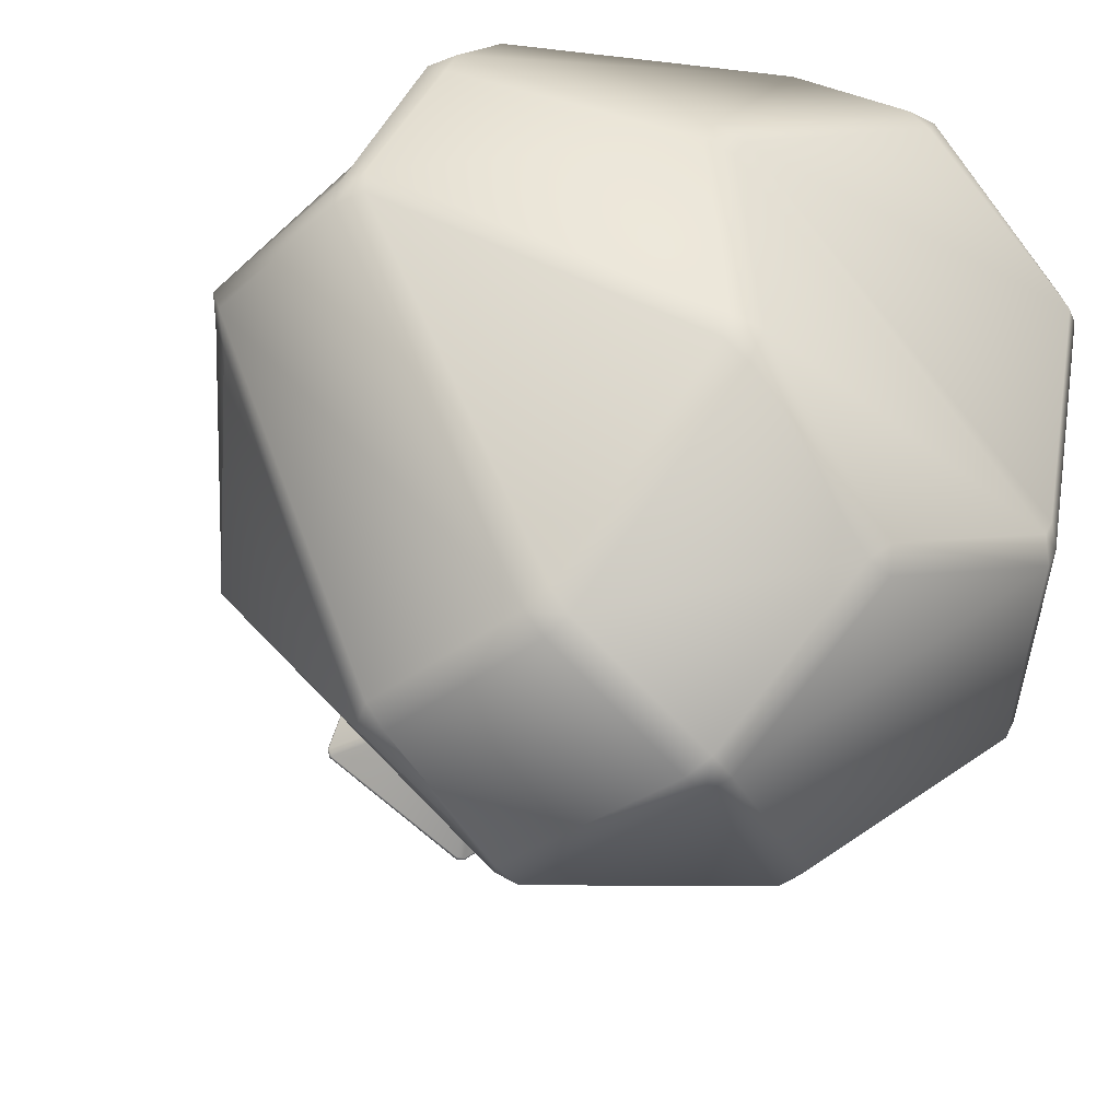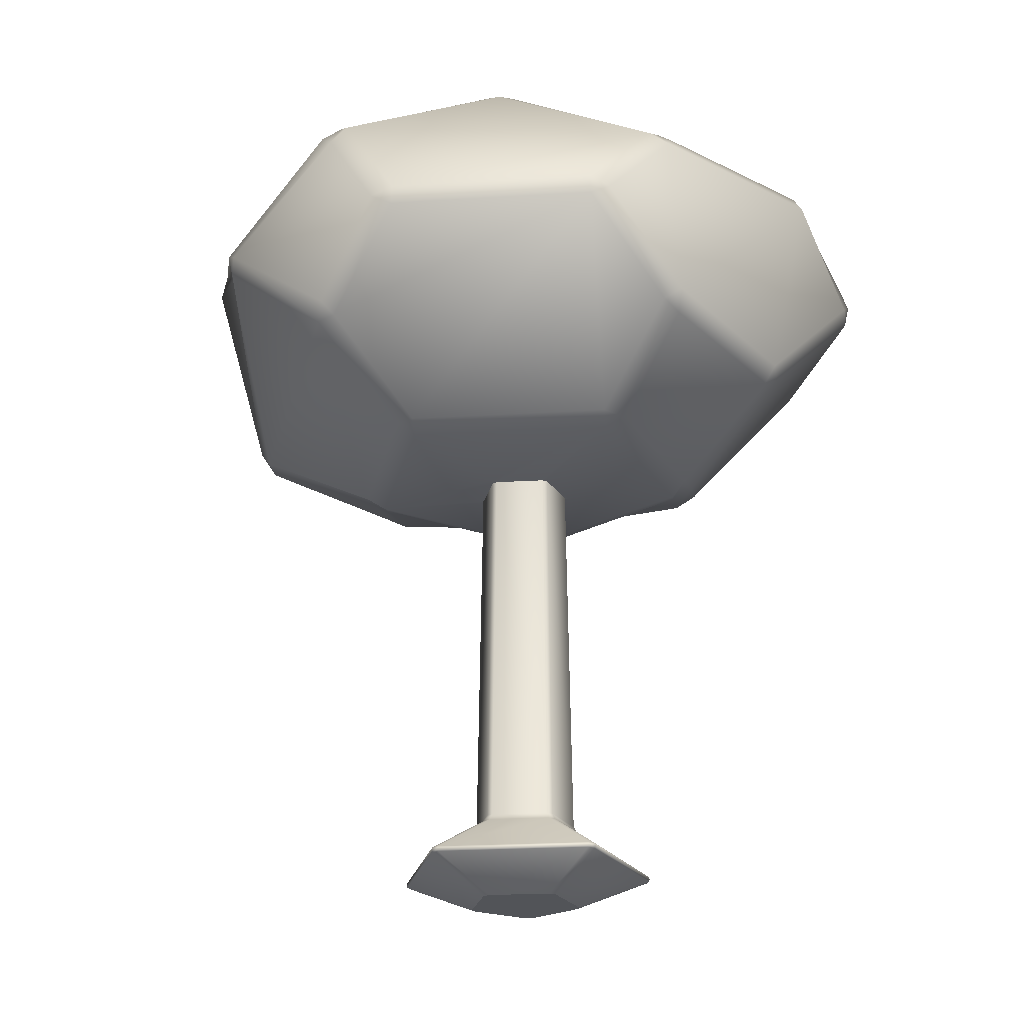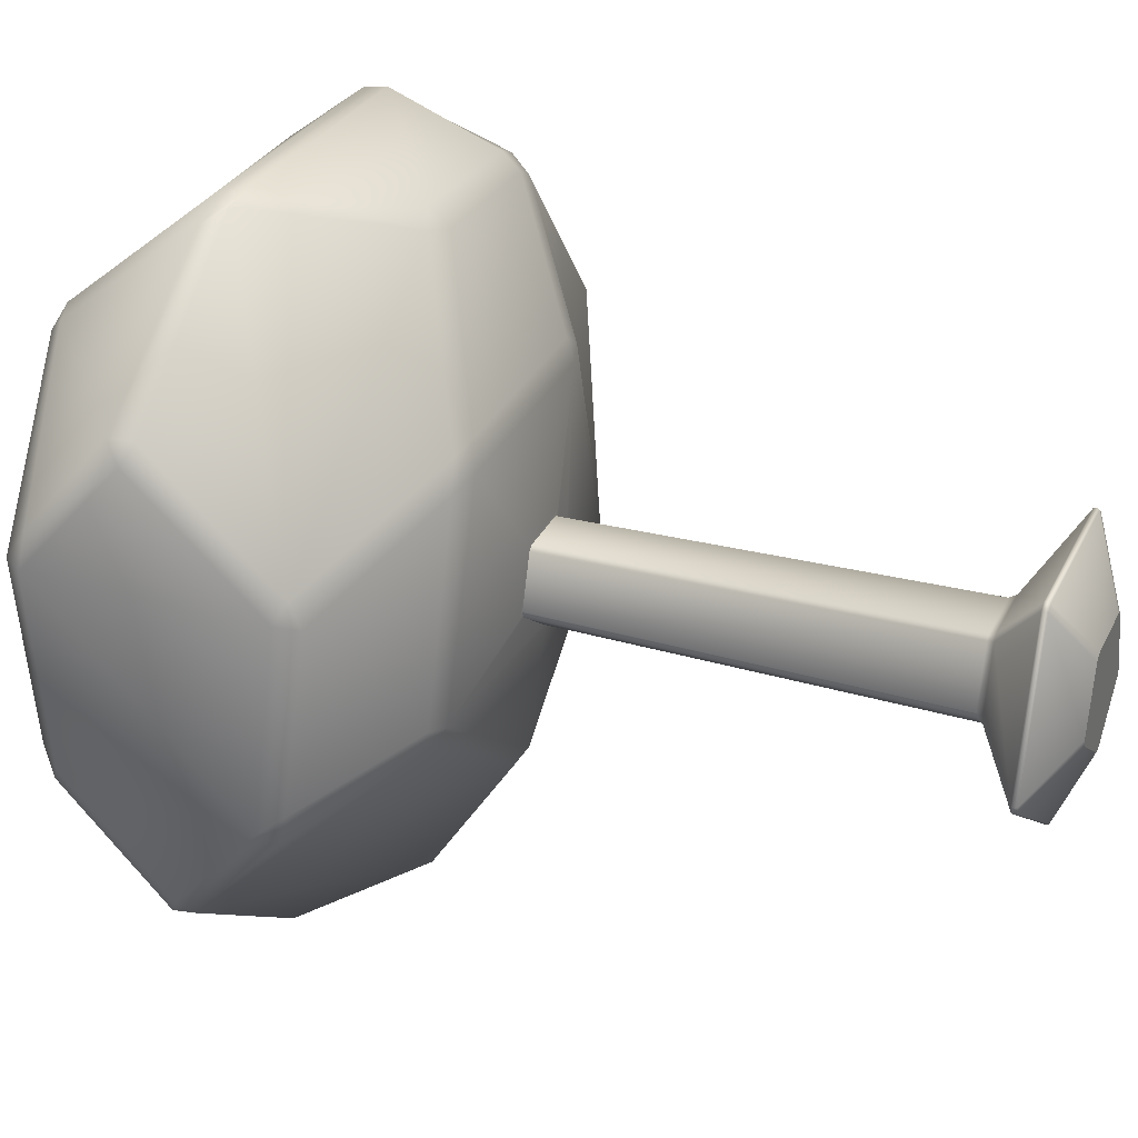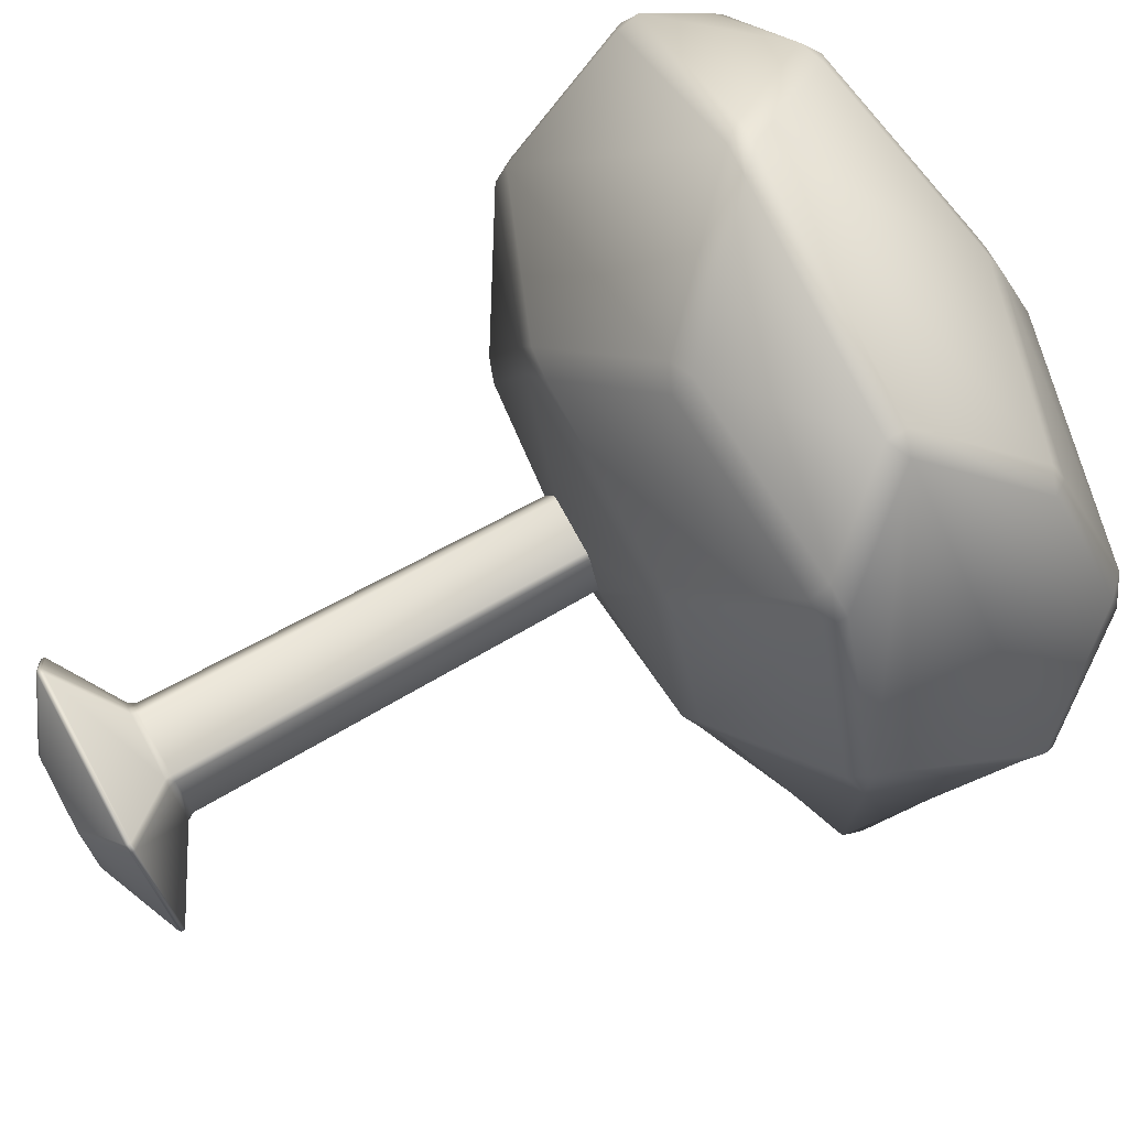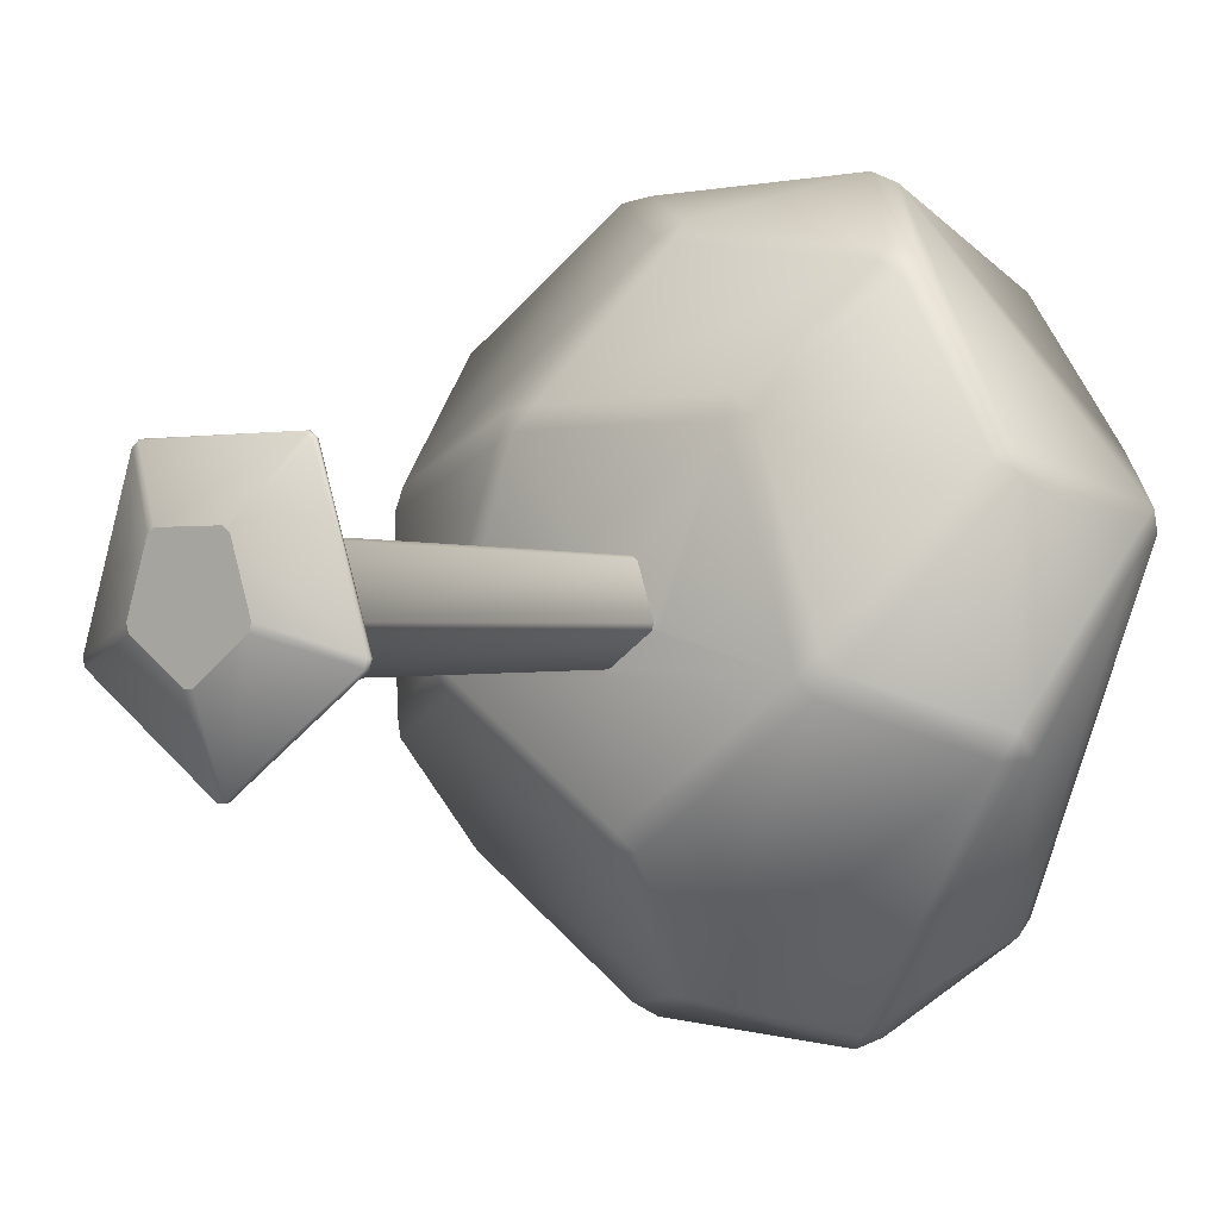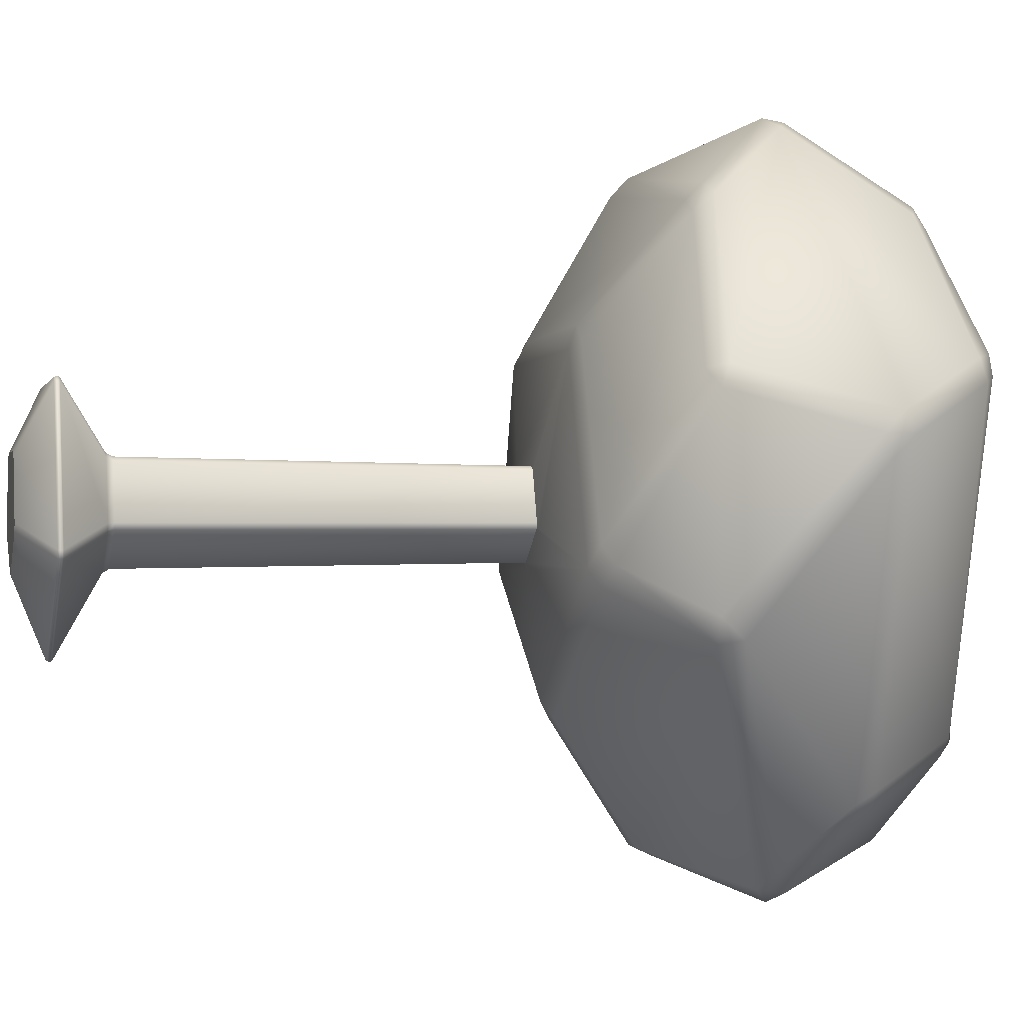
<metadata>
{"format":"obj","ext":"obj","renderer":"f3d","projection":"perspective","resolution":1024,"background":"white","views":[{"elev":-22.9,"azim":164.9,"up":"+Z"},{"elev":-23.2,"azim":-138.0,"up":"+Y"},{"elev":30.4,"azim":-68.1,"up":"+Z"},{"elev":75.5,"azim":61.4,"up":"+Z"},{"elev":-0.7,"azim":36.2,"up":"+Z"},{"elev":-1.3,"azim":76.4,"up":"+Z"}]}
</metadata>
<code>
o F2:GeoDome1
v -0.7736 2.009 -0.2514
v -0.4781 2.009 0.6581
v 1.468e-17 2.009 -0.8134
v 0.4781 2.009 0.6581
v 0.7736 2.009 -0.2514
v 0.9546 3.337 1.197
v 0.6689 2.869 1.583
v 0.988 2.477 1.255
v 1.422 2.403 0.5398
v 1.634 3.033 0.3556
v 1.288 3.485 0.588
v -1.296 2.312 0.3911
v -1.349 2.391 -0.3793
v -0.8709 2.041 -0.2207
v -0.5926 2.052 0.6164
v -1.367 2.874 1.053
v -1.294 2.362 0.4962
v -0.5397 2.065 0.7428
v -0.07298 2.361 1.383
v -0.6023 2.874 1.608
v 0.5767 2.037 0.6901
v 0.8456 2.048 -0.1527
v 1.38 2.316 0.521
v 0.9705 2.394 1.177
v 0.05566 3.706 0.8297
v 0.9061 3.409 1.144
v 0.5869 3.643 -0.8747
v -1.415 2.477 -0.4345
v -1.345 2.402 0.4153
v -1.42 2.917 0.9723
v -1.49 3.306 0.5216
v -1.342 3.332 -0.4126
v -1.347 2.869 -0.8874
v 1.077 3.127 -1.14
v 0.6631 3.606 -0.954
v 1.307 3.511 0.4889
v 1.619 3.088 0.2665
v 0.66 2.855 -1.489
v 1.088 3.025 -1.198
v 1.581 2.993 0.1599
v 1.472 2.444 -0.5249
v 0.5756 2.911 -1.595
v 0.08906 3.482 -1.432
v 0.5898 3.594 -1.039
v 1.008 3.114 -1.232
v 0.05381 2.056 -0.8875
v 0.05547 2.418 -1.443
v 0.5551 2.792 -1.581
v 1.388 2.36 -0.5417
v 0.8274 2.056 -0.3254
v -1.293 2.916 -0.9714
v -1.29 3.374 -0.4949
v -0.5342 3.783 -0.7798
v -0.07056 3.49 -1.418
v -0.5233 2.914 -1.527
v -1.435 3.389 0.5273
v -0.8959 3.458 1.158
v -0.05722 3.965 -0.0238
v -0.5302 3.824 -0.6769
v 0.03029 2.314 1.356
v -0.4027 2.049 0.7558
v 0.4814 2.041 0.7601
v 0.8706 2.39 1.235
v -0.4508 2.865 1.625
v 0.02568 2.394 1.439
v 0.8685 2.468 1.311
v 0.5837 2.814 1.628
v 1.434e-17 2.498 -1.482
v -0.4309 2.874 -1.579
v 1.434e-17 3.418 -1.456
v 0.4849 2.857 -1.641
v 0.01334 3.541 -1.37
v -0.4405 3.833 -0.7462
v -0.004762 3.954 -0.144
v 0.5248 3.665 -0.9808
v -1.355 2.418 -0.4988
v -1.291 2.825 -0.9607
v -0.5148 2.825 -1.525
v -0.05551 2.418 -1.443
v -0.05328 2.057 -0.8868
v -0.827 2.057 -0.3247
v 1.456 2.36 0.4424
v 0.8954 2.096 -0.2347
v 1.46 2.352 -0.4331
v 1.609 2.962 0.2708
v -0.8321 3.422 1.246
v -0.5555 2.961 1.624
v 0.5795 2.912 1.614
v 0.8559 3.373 1.238
v -0.0006193 3.668 0.9177
v -1.424 3.314 0.6404
v -1.386 2.974 1.063
v -0.6801 2.966 1.554
v -0.9448 3.388 1.23
v -1.3 3.404 -0.3357
v -1.268 3.419 -0.3934
v -0.1053 3.688 0.8498
v -0.05421 3.719 0.7752
v 0.05813 3.954 0.02594
v 0.08446 3.953 -0.06605
v 1.21 3.557 0.6115
v 1.213 3.571 0.5198
v 0.2149 1.941 -0.05376
v 0.2386 1.943 -0.07754
v 0.2055 1.941 -0.08285
v 0.1175 1.941 0.1878
v 0.1475 1.943 0.203
v 0.1423 1.941 0.1698
v 0.01529 1.941 -0.221
v 1.791e-17 1.943 -0.2509
v -0.01529 1.941 -0.221
v -0.1423 1.941 0.1698
v -0.1475 1.943 0.203
v -0.1175 1.941 0.1878
v -0.2149 1.941 -0.05376
v -0.2386 1.943 -0.07754
v -0.2055 1.941 -0.08285
v 0.2321 0.1715 -0.09151
v 0.0153 0.1715 -0.2491
v -0.134 0.1715 0.2105
v 0.134 0.1715 0.2105
v -0.2416 0.1715 -0.06242
v -0.1588 0.1715 0.1925
v -0.0153 0.1715 -0.2491
v -0.2321 0.1715 -0.09151
v 0.1588 0.1715 0.1925
v 0.2416 0.1715 -0.06242
v 0.1424 0.1418 0.2262
v -0.1424 0.1418 0.2262
v -0.01822 -0.2305 -0.2705
v -0.2516 -0.2305 -0.1009
v -0.1712 0.1418 0.2053
v -0.2591 0.1418 -0.06548
v -0.1442 -0.2305 0.2295
v 0.1442 -0.2305 0.2295
v -0.2481 0.1418 -0.09935
v -0.0178 0.1418 -0.2667
v 0.0178 0.1418 -0.2667
v 0.2481 0.1418 -0.09935
v 0.2591 0.1418 -0.06548
v 0.1712 0.1418 0.2053
v 0.1737 -0.2305 0.2081
v 0.2629 -0.2305 -0.06625
v -0.2629 -0.2305 -0.06625
v -0.1737 -0.2305 0.2081
v 0.2516 -0.2305 -0.1009
v 0.01822 -0.2305 -0.2705
v -0.3536 -0.06099 0.5169
v -0.356 -0.06921 0.5204
v 0.3536 -0.06099 0.5169
v 0.356 -0.06921 0.5204
v -0.5876 -0.0852 -0.2101
v -0.593 -0.07759 -0.2117
v -0.01822 -0.0852 -0.6237
v -0.0181 -0.07759 -0.6294
v -0.6009 -0.06099 -0.1765
v -0.605 -0.06921 -0.1777
v -0.3824 -0.06099 0.496
v -0.385 -0.06921 0.4994
v 0.3553 -0.07759 0.5199
v 0.3519 -0.0852 0.5153
v -0.3519 -0.0852 0.5153
v -0.3553 -0.07759 0.5199
v -0.01792 -0.06921 -0.6303
v -0.0178 -0.06099 -0.626
v -0.5899 -0.06099 -0.2104
v -0.5939 -0.06921 -0.2118
v 0.5899 -0.06099 -0.2104
v 0.5939 -0.06921 -0.2118
v 0.0178 -0.06099 -0.626
v 0.01792 -0.06921 -0.6303
v 0.3824 -0.06099 0.496
v 0.385 -0.06921 0.4994
v 0.6009 -0.06099 -0.1765
v 0.605 -0.06921 -0.1777
v 0.6042 -0.07759 -0.1773
v 0.5989 -0.0852 -0.1754
v 0.3814 -0.0852 0.4939
v 0.3846 -0.07759 0.4986
v -0.3846 -0.07759 0.4986
v -0.3814 -0.0852 0.4939
v -0.5989 -0.0852 -0.1754
v -0.6042 -0.07759 -0.1773
v 0.0181 -0.07759 -0.6294
v 0.01822 -0.0852 -0.6237
v 0.5876 -0.0852 -0.2101
v 0.593 -0.07759 -0.2117
g F2:GeoDome1_F2:GeoDome1_auv
f 1 3 110 111 117 116
f 1 81 80 3
f 2 15 14 1
f 3 46 50 5
f 3 80 46
f 4 21 62
f 4 62 61 2
f 4 107 108 103 104 5
f 5 22 21 4
f 5 50 83 22
f 5 104 105 109 110 3
f 6 89 88 7
f 7 8 9 10 11 6
f 7 67 66 8
f 8 24 23 9
f 9 82 85 10
f 10 37 36 11
f 11 101 26 6
f 12 29 28 13
f 13 14 12
f 13 76 81 14
f 14 81 1
f 15 12 14
f 15 18 17 12
f 16 30 29 17
f 17 18 19 20 16
f 17 29 12
f 18 61 60 19
f 19 65 64 20
f 20 93 92 16
f 22 23 24 21
f 22 83 82 23
f 23 82 9
f 24 63 62 21
f 25 26 101 99
f 25 90 89 26
f 25 98 97 90
f 26 89 6
f 27 100 102
f 28 76 13
f 29 31 28
f 30 31 29
f 30 92 91 31
f 31 56 95 32
f 32 28 31
f 32 52 51 33
f 32 95 96 52
f 33 28 32
f 33 77 76 28
f 34 45 44 35
f 35 36 37 34
f 35 44 75 27
f 36 102 101 11
f 37 40 39 34
f 38 42 45 39
f 39 41 38
f 39 45 34
f 40 41 39
f 40 85 84 41
f 41 49 48 38
f 42 71 70 43
f 43 44 45 42
f 43 72 75 44
f 46 80 79 47
f 47 48 49 50 46
f 47 68 71 48
f 48 71 42 38
f 49 84 83 50
f 51 77 33
f 52 53 54 55 51
f 52 96 59 53
f 53 73 72 54
f 54 70 69 55
f 55 78 77 51
f 56 91 94 57
f 56 97 95
f 57 97 56
f 58 74 73 59
f 58 96 98
f 58 99 100 74
f 59 73 53
f 59 96 58
f 60 65 19
f 61 18 15 2
f 61 62 63 60
f 63 66 65 60
f 64 87 93 20
f 65 66 67 64
f 66 63 24 8
f 67 88 87 64
f 68 79 78 69
f 69 70 71 68
f 69 78 55
f 70 54 72 43
f 73 74 75 72
f 74 100 27 75
f 77 78 79 80 81 76
f 79 68 47
f 83 84 82
f 84 49 41
f 85 40 37 10
f 85 82 84
f 86 94 93 87
f 87 88 89 90 86
f 88 67 7
f 90 97 57 86
f 91 56 31
f 92 30 16
f 92 93 94 91
f 94 86 57
f 96 95 97 98
f 99 58 98 25
f 100 99 101 102
f 102 36 35 27
f 104 103 105
f 107 106 108
f 110 109 111
f 113 112 114
f 113 114 106 107 4 2
f 116 115 112 113 2 1
f 116 117 115
f 130 147 146 143 142 135 134 145 144 131
f 105 103 127 118
f 105 118 119 109
f 108 126 127 103
f 111 124 125 117
f 114 112 123 120
f 114 120 121 106
f 115 117 125 122
f 115 122 123 112
f 118 139 138 119
f 119 124 111 109
f 120 129 128 121
f 121 126 108 106
f 122 133 132 123
f 123 132 129 120
f 124 137 136 125
f 125 136 133 122
f 126 141 140 127
f 127 140 139 118
f 128 129 148 150
f 128 141 126 121
f 130 131 152 154
f 132 133 156 158
f 134 135 161 162
f 136 137 165 166
f 138 137 124 119
f 138 139 168 170
f 140 141 172 174
f 142 143 177 178
f 144 145 181 182
f 146 147 185 186
f 148 158 159 149
f 149 151 150 148
f 150 172 141 128
f 151 149 163 160
f 152 182 183 153
f 153 155 154 152
f 153 183 157 167
f 154 185 147 130
f 155 153 167 164
f 156 166 167 157
f 157 159 158 156
f 158 148 129 132
f 159 157 183 180
f 160 163 162 161
f 160 179 173 151
f 161 178 179 160
f 162 181 145 134
f 164 167 166 165
f 164 171 184 155
f 165 170 171 164
f 166 156 133 136
f 168 174 175 169
f 169 171 170 168
f 170 165 137 138
f 171 169 187 184
f 172 150 151 173
f 173 175 174 172
f 174 168 139 140
f 175 173 179 176
f 176 179 178 177
f 176 187 169 175
f 177 186 187 176
f 178 161 135 142
f 180 163 149 159
f 180 183 182 181
f 181 162 163 180
f 182 152 131 144
f 184 187 186 185
f 185 154 155 184
f 186 177 143 146

</code>
